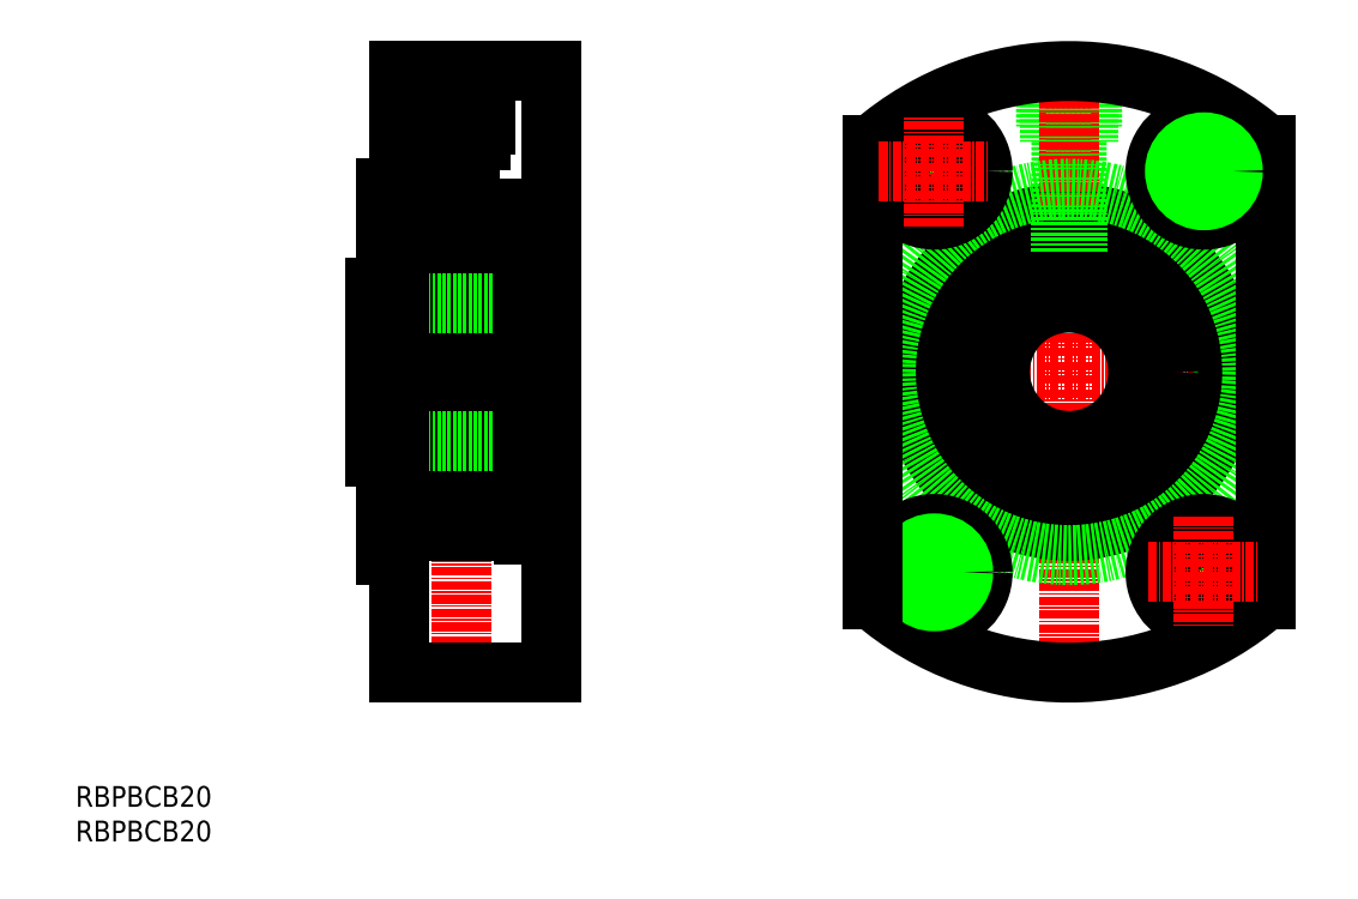
<metadata>
{"format":"dxf","ext":"dxf","renderer":"ezdxf+matplotlib","layout":"modelspace","background":"white","min_lineweight":24,"dpi":150}
</metadata>
<code>
0
SECTION
2
ENTITIES
0
TEXT
8
0
10
55.22
20
37.3
30
0
40
3
1
RBPBCB20
11
55.22
21
38.8
31
0
73
     2
0
TEXT
8
0
10
55.22
20
42.3
30
0
40
3
1
RBPBCB20
11
55.22
21
43.8
31
0
73
     2
0
LINE
8
CENTER
10
98.17
20
105.2
30
0
11
125.6
21
105.2
31
0
0
LINE
8
CENTER
10
111.1
20
59.69
30
0
11
111.1
21
150.7
31
0
0
LINE
8
CENTER
10
198.9
20
150.7
30
0
11
198.9
21
59.7
31
0
0
LINE
8
CENTER
10
229.4
20
105.2
30
0
11
168.4
21
105.2
31
0
0
ARC
8
0
10
198.9
20
105.2
30
0
40
43.5
50
229.1
51
310.9
0
CIRCLE
8
0
10
198.9
20
105.2
30
0
40
22.4
0
CIRCLE
8
0
10
198.9
20
105.2
30
0
40
23
0
CIRCLE
8
0
10
198.9
20
105.2
30
0
40
14.96
0
CIRCLE
8
0
10
198.9
20
105.2
30
0
40
12.19
0
CIRCLE
8
0
10
198.9
20
105.2
30
0
40
10
0
CIRCLE
8
0
10
198.9
20
105.2
30
0
40
10.7
0
LINE
8
0
10
200.2
20
122.6
30
0
11
200.2
21
128.2
31
0
0
LINE
8
0
10
197.7
20
122.6
30
0
11
197.7
21
128.2
31
0
0
ARC
8
0
10
111.1
20
105.2
30
0
40
17.46
50
58.98
51
121
0
ARC
8
0
10
111.1
20
81.19
30
0
40
1.602
50
38.72
51
141.3
0
ARC
8
0
10
111.1
20
129.2
30
0
40
1.602
50
218.7
51
321.3
0
ARC
8
0
10
111.1
20
105.2
30
0
40
17.46
50
301
51
315.7
0
ARC
8
0
10
111.1
20
105.2
30
0
40
17.46
50
239
51
301
0
ARC
8
0
10
111.1
20
105.2
30
0
40
17.46
50
121
51
135.7
0
ARC
8
0
10
119.4
20
82.89
30
0
40
0.7
50
270
51
0
0
ARC
8
0
10
102.8
20
82.89
30
0
40
0.7
50
180
51
270
0
ARC
8
0
10
119.4
20
127.5
30
0
40
0.7
50
0
51
90
0
ARC
8
0
10
102.8
20
127.5
30
0
40
0.7
50
90
51
180
0
ARC
8
0
10
111.1
20
105.2
30
0
40
17.46
50
44.29
51
58.98
0
ARC
8
0
10
111.1
20
105.2
30
0
40
17.46
50
224.3
51
239
0
LINE
8
0
10
112.3
20
82.19
30
0
11
119.4
21
82.19
31
0
0
LINE
8
0
10
112.3
20
128.2
30
0
11
119.4
21
128.2
31
0
0
LINE
8
0
10
109.8
20
82.19
30
0
11
109.8
21
128.2
31
0
0
LINE
8
0
10
112.3
20
82.19
30
0
11
112.3
21
128.2
31
0
0
LINE
8
0
10
122.9
20
115.2
30
0
11
122.9
21
95.19
31
0
0
LINE
8
0
10
99.29
20
115.2
30
0
11
99.29
21
95.19
31
0
0
LINE
8
0
10
122.9
20
115.2
30
0
11
123.6
21
115.9
31
0
0
LINE
8
0
10
122.9
20
95.19
30
0
11
123.6
21
94.49
31
0
0
LINE
8
0
10
99.29
20
95.19
30
0
11
98.59
21
94.49
31
0
0
LINE
8
0
10
99.29
20
115.2
30
0
11
98.59
21
115.9
31
0
0
LINE
8
0
10
102.8
20
82.19
30
0
11
109.8
21
82.19
31
0
0
LINE
8
0
10
102.8
20
128.2
30
0
11
109.8
21
128.2
31
0
0
LINE
8
0
10
99.29
20
95.19
30
0
11
122.9
21
95.19
31
0
0
LINE
8
0
10
99.29
20
115.2
30
0
11
122.9
21
115.2
31
0
0
LINE
8
0
10
123.6
20
93
30
0
11
123.6
21
117.4
31
0
0
LINE
8
0
10
98.59
20
93
30
0
11
98.59
21
117.4
31
0
0
LINE
8
0
10
102.1
20
82.89
30
0
11
102.1
21
127.5
31
0
0
LINE
8
0
10
120.1
20
81.64
30
0
11
120.1
21
128.7
31
0
0
LINE
8
0
10
124.1
20
61.69
30
0
11
124.1
21
148.7
31
0
0
LINE
8
0
10
124.1
20
148.7
30
0
11
102.1
21
148.7
31
0
0
LINE
8
0
10
124.1
20
61.69
30
0
11
102.1
21
61.69
31
0
0
LINE
8
0
10
100.1
20
131.7
30
0
11
100.1
21
78.69
31
0
0
LINE
8
0
10
100.1
20
131.7
30
0
11
102.1
21
131.7
31
0
0
LINE
8
0
10
102.1
20
131.7
30
0
11
102.1
21
148.7
31
0
0
LINE
8
0
10
100.1
20
78.69
30
0
11
102.1
21
78.69
31
0
0
LINE
8
0
10
102.1
20
78.69
30
0
11
102.1
21
61.69
31
0
0
LINE
8
0
10
114.4
20
148.7
30
0
11
114.4
21
140.9
31
0
0
LINE
8
0
10
113.9
20
148.7
30
0
11
113.9
21
138.7
31
0
0
LINE
8
0
10
107.8
20
148.7
30
0
11
107.8
21
140.9
31
0
0
LINE
8
0
10
108.3
20
148.7
30
0
11
108.3
21
138.7
31
0
0
LINE
8
0
10
108.3
20
138.7
30
0
11
113.9
21
138.7
31
0
0
LINE
8
0
10
107.8
20
140.9
30
0
11
114.4
21
140.9
31
0
0
LINE
8
0
10
112.2
20
138.7
30
0
11
112.2
21
128.1
31
0
0
LINE
8
0
10
110
20
138.7
30
0
11
110
21
128
31
0
0
LINE
8
0
10
202.2
20
148.5
30
0
11
202.2
21
140.7
31
0
0
LINE
8
0
10
195.6
20
148.5
30
0
11
195.6
21
140.7
31
0
0
LINE
8
0
10
201.7
20
148.5
30
0
11
201.7
21
138.5
31
0
0
LINE
8
0
10
196.1
20
148.5
30
0
11
196.1
21
138.5
31
0
0
LINE
8
0
10
195.6
20
140.7
30
0
11
202.2
21
140.7
31
0
0
LINE
8
0
10
196.1
20
138.5
30
0
11
201.7
21
138.5
31
0
0
LINE
8
0
10
200
20
138.5
30
0
11
200
21
128.2
31
0
0
LINE
8
0
10
197.8
20
138.5
30
0
11
197.8
21
128.2
31
0
0
LINE
8
CENTER
10
198.9
20
150.5
30
0
11
198.9
21
129
31
0
0
LINE
8
0
10
100.1
20
85.19
30
0
11
102.1
21
85.19
31
0
0
LINE
8
0
10
100.1
20
125.2
30
0
11
102.1
21
125.2
31
0
0
CIRCLE
8
0
10
198.9
20
105.2
30
0
40
26.5
0
LINE
8
0
10
122.1
20
81.64
30
0
11
122.1
21
128.7
31
0
0
LINE
8
0
10
122.1
20
128.7
30
0
11
120.1
21
128.7
31
0
0
LINE
8
0
10
122.1
20
81.64
30
0
11
120.1
21
81.64
31
0
0
LINE
8
0
10
122.1
20
81.69
30
0
11
124.1
21
81.69
31
0
0
LINE
8
0
10
122.1
20
128.7
30
0
11
124.1
21
128.7
31
0
0
LINE
8
CENTER
10
179.4
20
84.2
30
0
11
179.4
21
68.2
31
0
0
LINE
8
CENTER
10
171.4
20
76.2
30
0
11
187.4
21
76.2
31
0
0
CIRCLE
8
0
10
179.4
20
76.2
30
0
40
7
0
CIRCLE
8
0
10
179.4
20
76.2
30
0
40
5
0
CIRCLE
8
0
10
179.4
20
76.2
30
0
40
4.188
0
LINE
8
0
10
227.4
20
138.1
30
0
11
227.4
21
72.34
31
0
0
LINE
8
0
10
170.4
20
72.34
30
0
11
170.4
21
138.1
31
0
0
ARC
8
0
10
198.9
20
105.2
30
0
40
43.5
50
49.07
51
130.9
0
CIRCLE
8
0
10
218.4
20
76.2
30
0
40
4.188
0
CIRCLE
8
0
10
218.4
20
76.2
30
0
40
5
0
CIRCLE
8
0
10
218.4
20
76.2
30
0
40
7
0
LINE
8
CENTER
10
210.4
20
76.2
30
0
11
226.4
21
76.2
31
0
0
LINE
8
CENTER
10
218.4
20
84.2
30
0
11
218.4
21
68.2
31
0
0
LINE
8
CENTER
10
218.4
20
126.2
30
0
11
218.4
21
142.2
31
0
0
LINE
8
CENTER
10
210.4
20
134.2
30
0
11
226.4
21
134.2
31
0
0
CIRCLE
8
0
10
218.4
20
134.2
30
0
40
7
0
CIRCLE
8
0
10
218.4
20
134.2
30
0
40
5
0
CIRCLE
8
0
10
218.4
20
134.2
30
0
40
4.188
0
CIRCLE
8
0
10
179.4
20
134.2
30
0
40
4.188
0
CIRCLE
8
0
10
179.4
20
134.2
30
0
40
5
0
CIRCLE
8
0
10
179.4
20
134.2
30
0
40
7
0
LINE
8
CENTER
10
179.4
20
126.2
30
0
11
179.4
21
142.2
31
0
0
LINE
8
CENTER
10
171.4
20
134.2
30
0
11
187.4
21
134.2
31
0
0
ENDSEC
0
EOF

</code>
